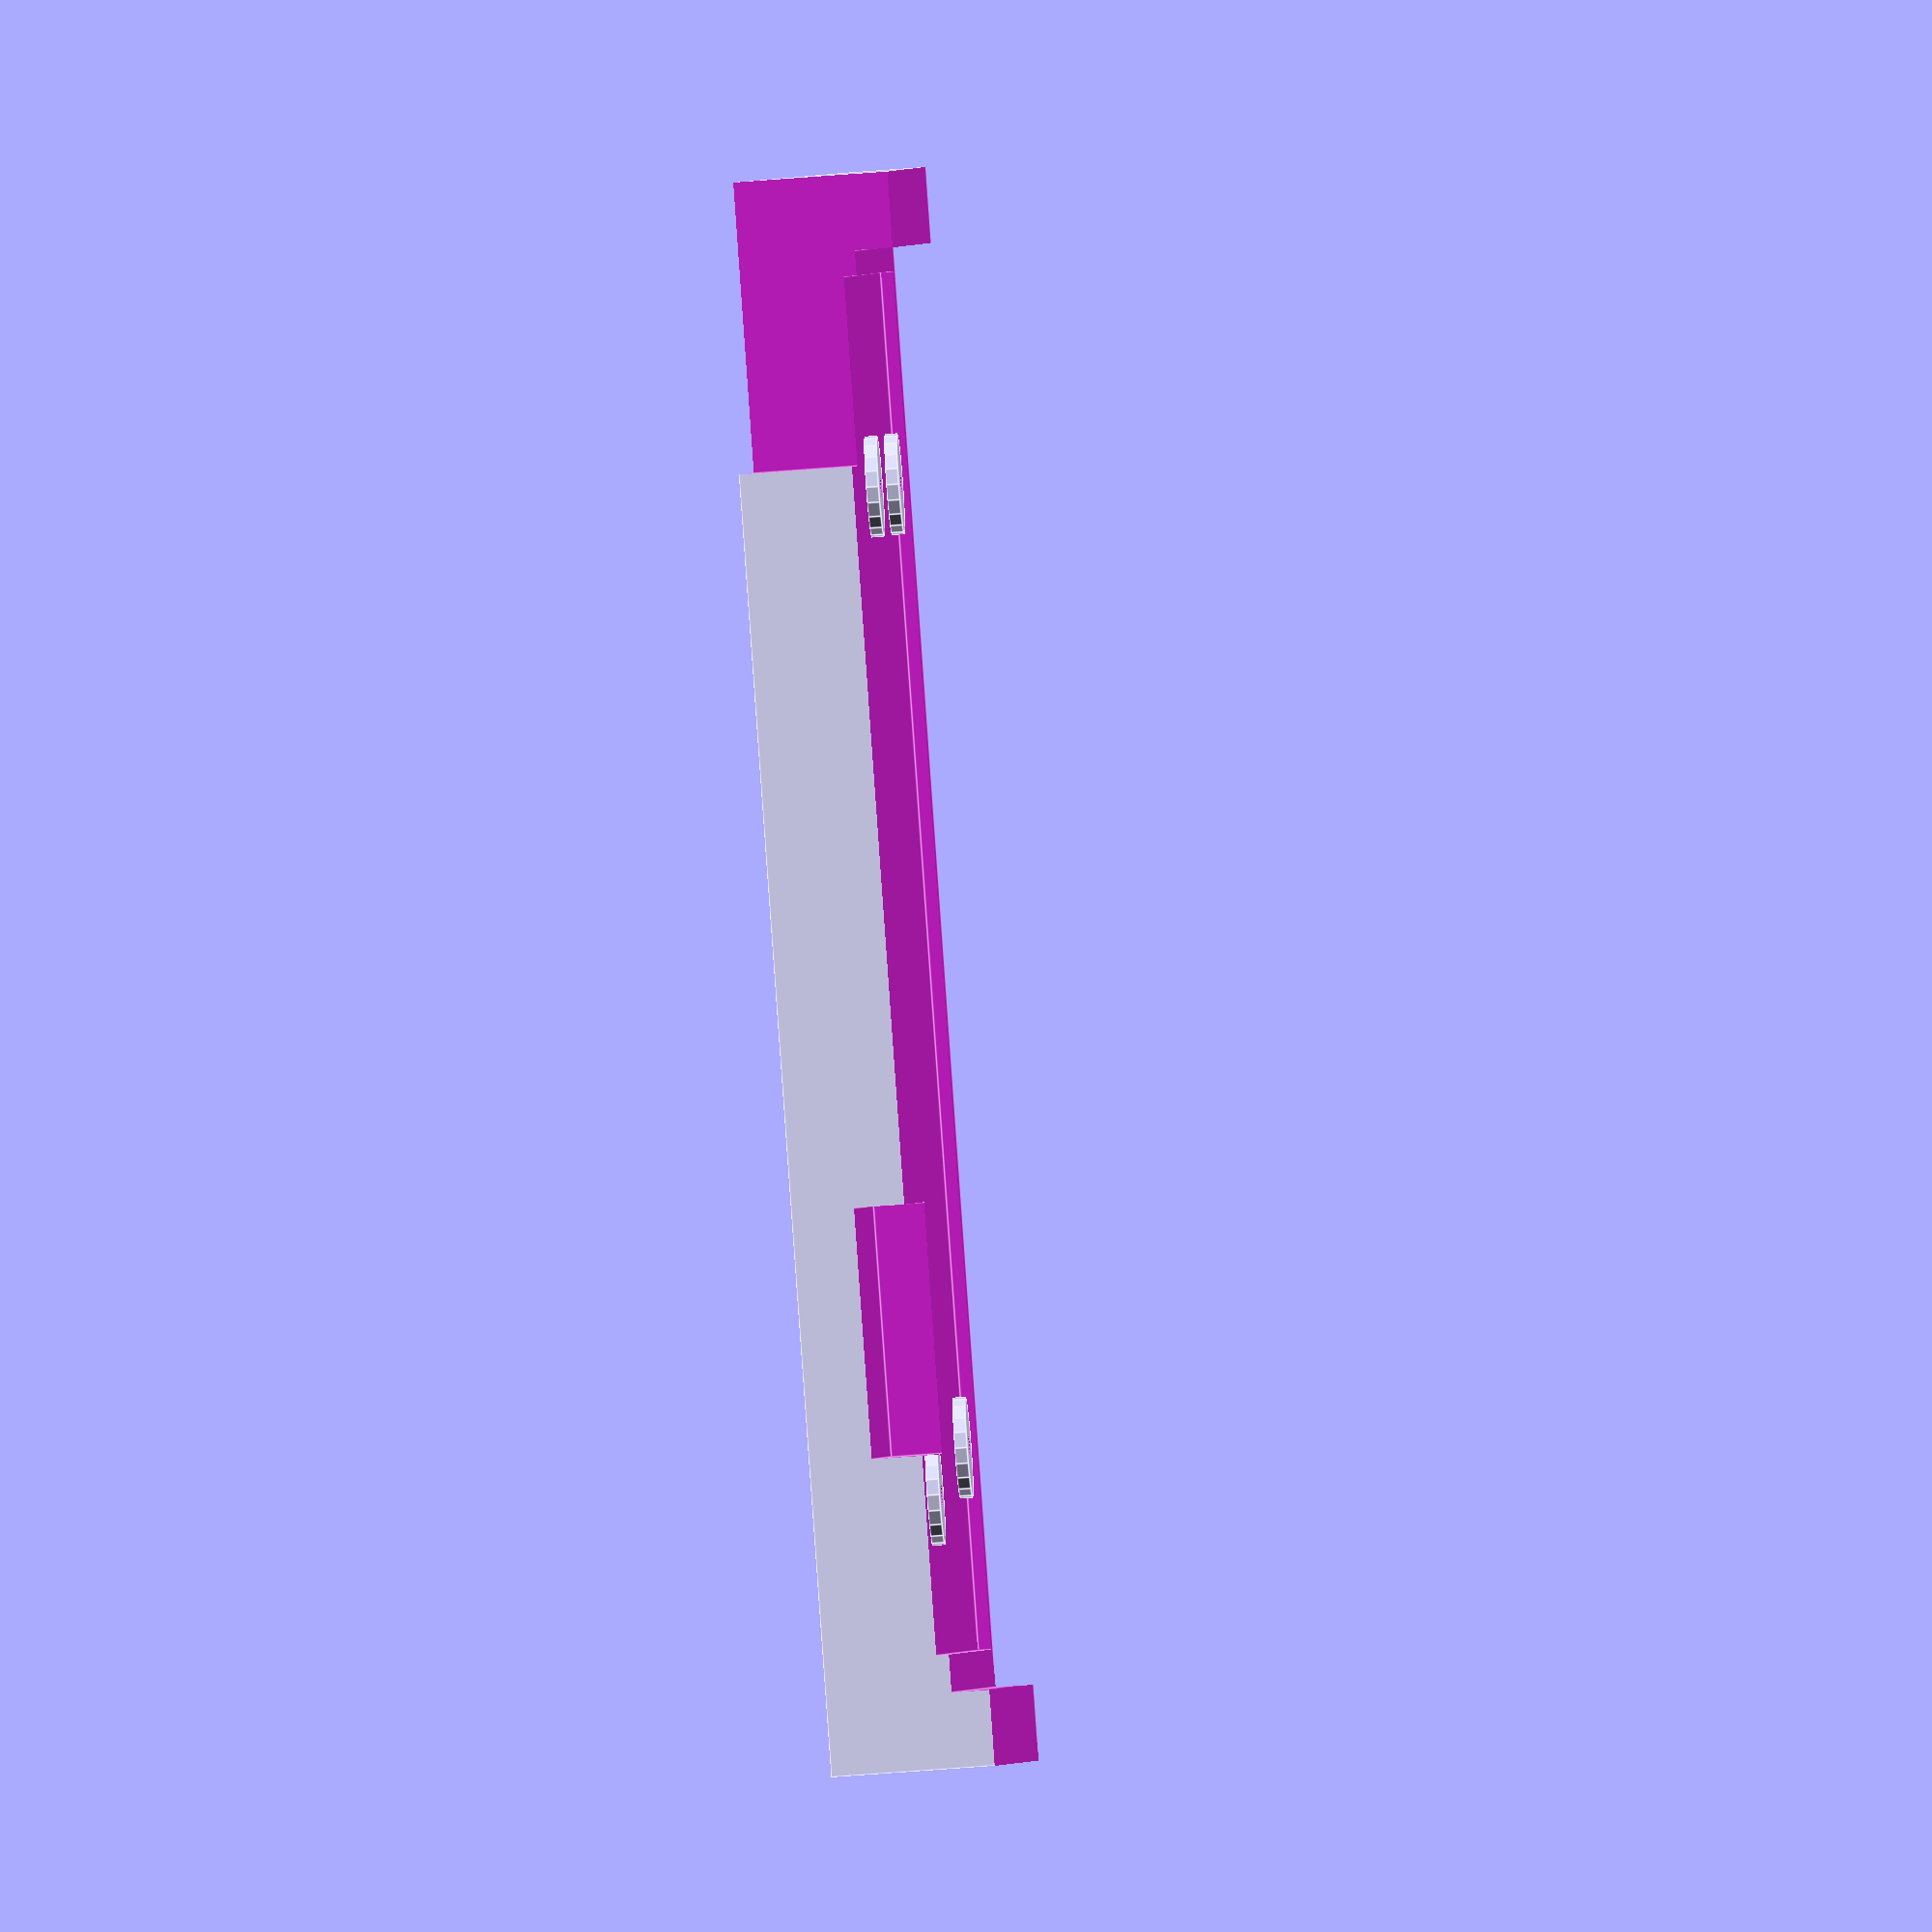
<openscad>
difference(){
  cube(size = [126.01, 77.85, 20]);
  union(){
    translate(v = [7, 0, 0]){
      translate(v = [0, 0, -2]){
        rotate(a = [5.147, 0, 0]){
          union(){
            translate(v = [0, 0, 4]){
              difference(){
                union(){
                  translate(v = [18.075, 16.775, 0]){
                    translate(v = [0, 0, -2.05]){
                      cylinder($fn = 20, d = 1.85, h = 3.75);
                    }
                  }
                  translate(v = [94.265, 16.775, 0]){
                    translate(v = [0, 0, -2.05]){
                      cylinder($fn = 20, d = 1.85, h = 3.75);
                    }
                  }
                  translate(v = [94.265, 52.665000000000006, 0]){
                    translate(v = [0, 0, -2.05]){
                      cylinder($fn = 20, d = 1.85, h = 3.75);
                    }
                  }
                  translate(v = [14.645, 71.36500000000001, 0]){
                    translate(v = [0, 0, -2.05]){
                      cylinder($fn = 20, d = 1.85, h = 3.75);
                    }
                  }
                  translate(v = [-1, 0, 1]){
                    cube(size = [114.01, 100, 100]);
                  }
                  translate(v = [-8, 0, 4]){
                    cube(size = [142.01, 100, 100]);
                  }
                  translate(v = [2, 4, 0]){
                    cube(size = [109.01, 177.85, 11.7]);
                  }
                  translate(v = [96.01, 68.85, -10]){
                    cube(size = [26, 17, 25]);
                  }
                }
                translate(v = [18.075, 16.775, 0]){
                  difference(){
                    cylinder($fn = 20, d = 8, h = 1);
                    translate(v = [0, 0, -2.05]){
                      cylinder($fn = 20, d = 1.85, h = 3.75);
                    }
                  }
                }
                translate(v = [94.265, 16.775, 0]){
                  difference(){
                    cylinder($fn = 20, d = 8, h = 1);
                    translate(v = [0, 0, -2.05]){
                      cylinder($fn = 20, d = 1.85, h = 3.75);
                    }
                  }
                }
                translate(v = [94.265, 52.665000000000006, 0]){
                  difference(){
                    cylinder($fn = 20, d = 8, h = 1);
                    translate(v = [0, 0, -2.05]){
                      cylinder($fn = 20, d = 1.85, h = 3.75);
                    }
                  }
                }
                translate(v = [14.645, 71.36500000000001, 0]){
                  difference(){
                    cylinder($fn = 20, d = 8, h = 1);
                    translate(v = [0, 0, -2.05]){
                      cylinder($fn = 20, d = 1.85, h = 3.75);
                    }
                  }
                }
              }
            }
            union(){
              translate(v = [-1.5, 0, 0]){
                translate(v = [19.3, 43.5, 0]){
                  cube(size = [19.88, 133.44, 8]);
                }
              }
            }
            translate(v = [11.5, 37, 0]){
              cube();
            }
          }
        }
      }
      translate(v = [-10, -10, -150]){
        cube(size = [150, 150, 150]);
      }
    }
  }
}

</openscad>
<views>
elev=27.5 azim=242.1 roll=278.7 proj=o view=edges
</views>
